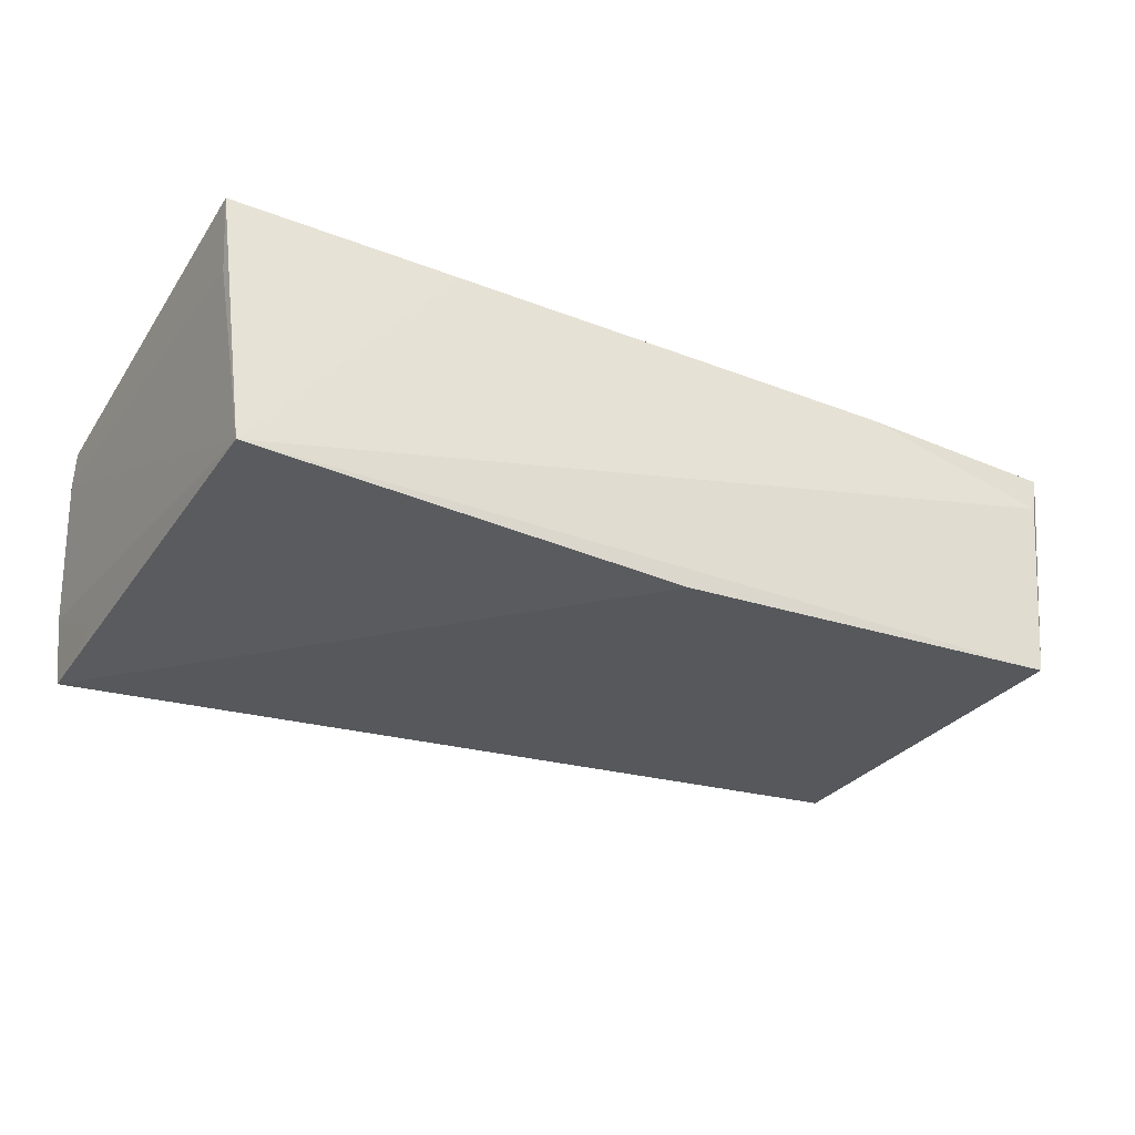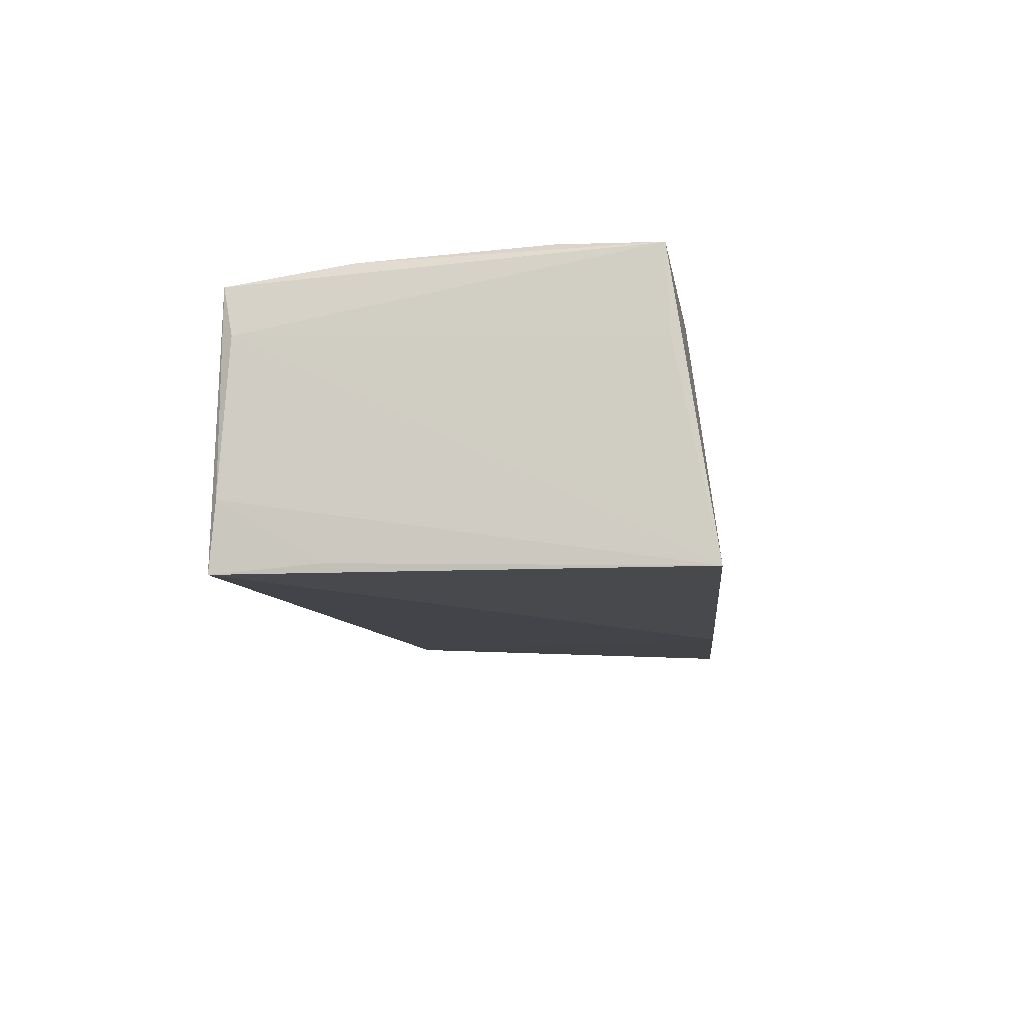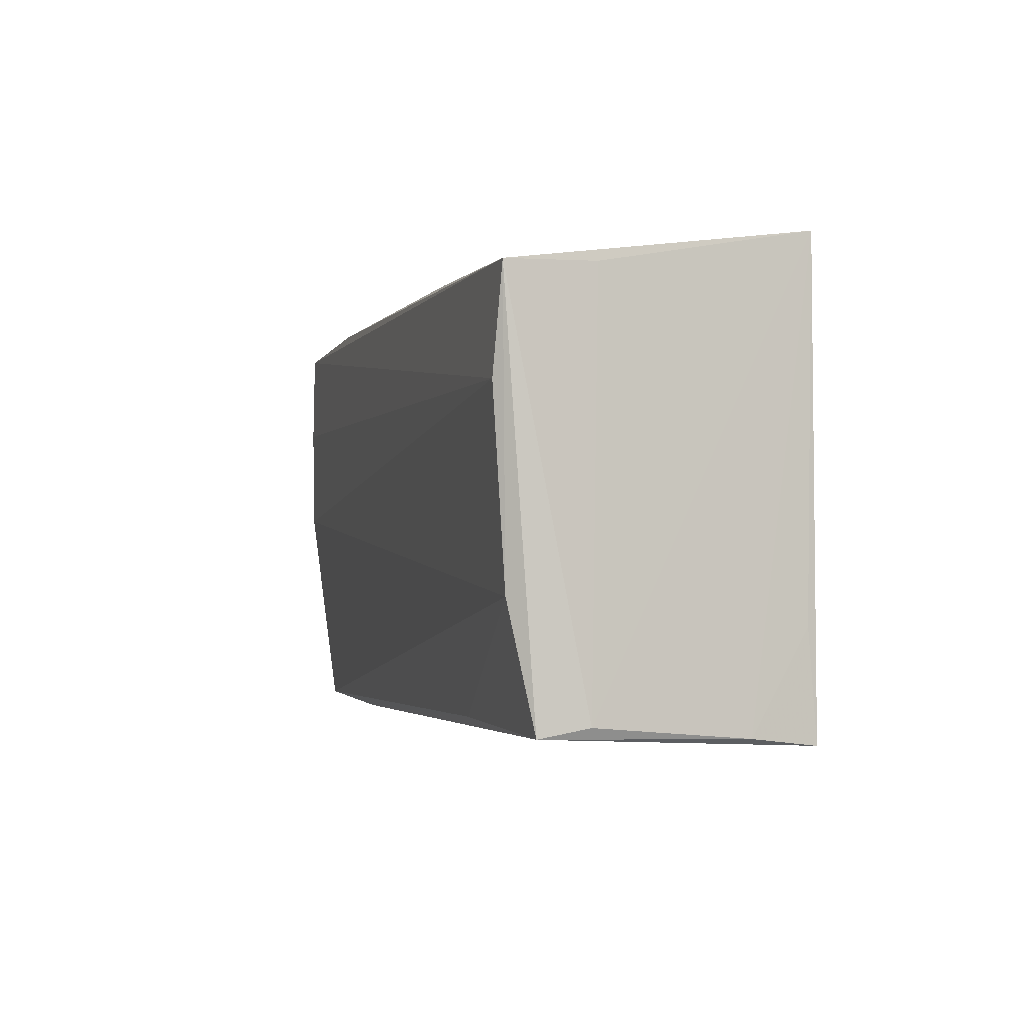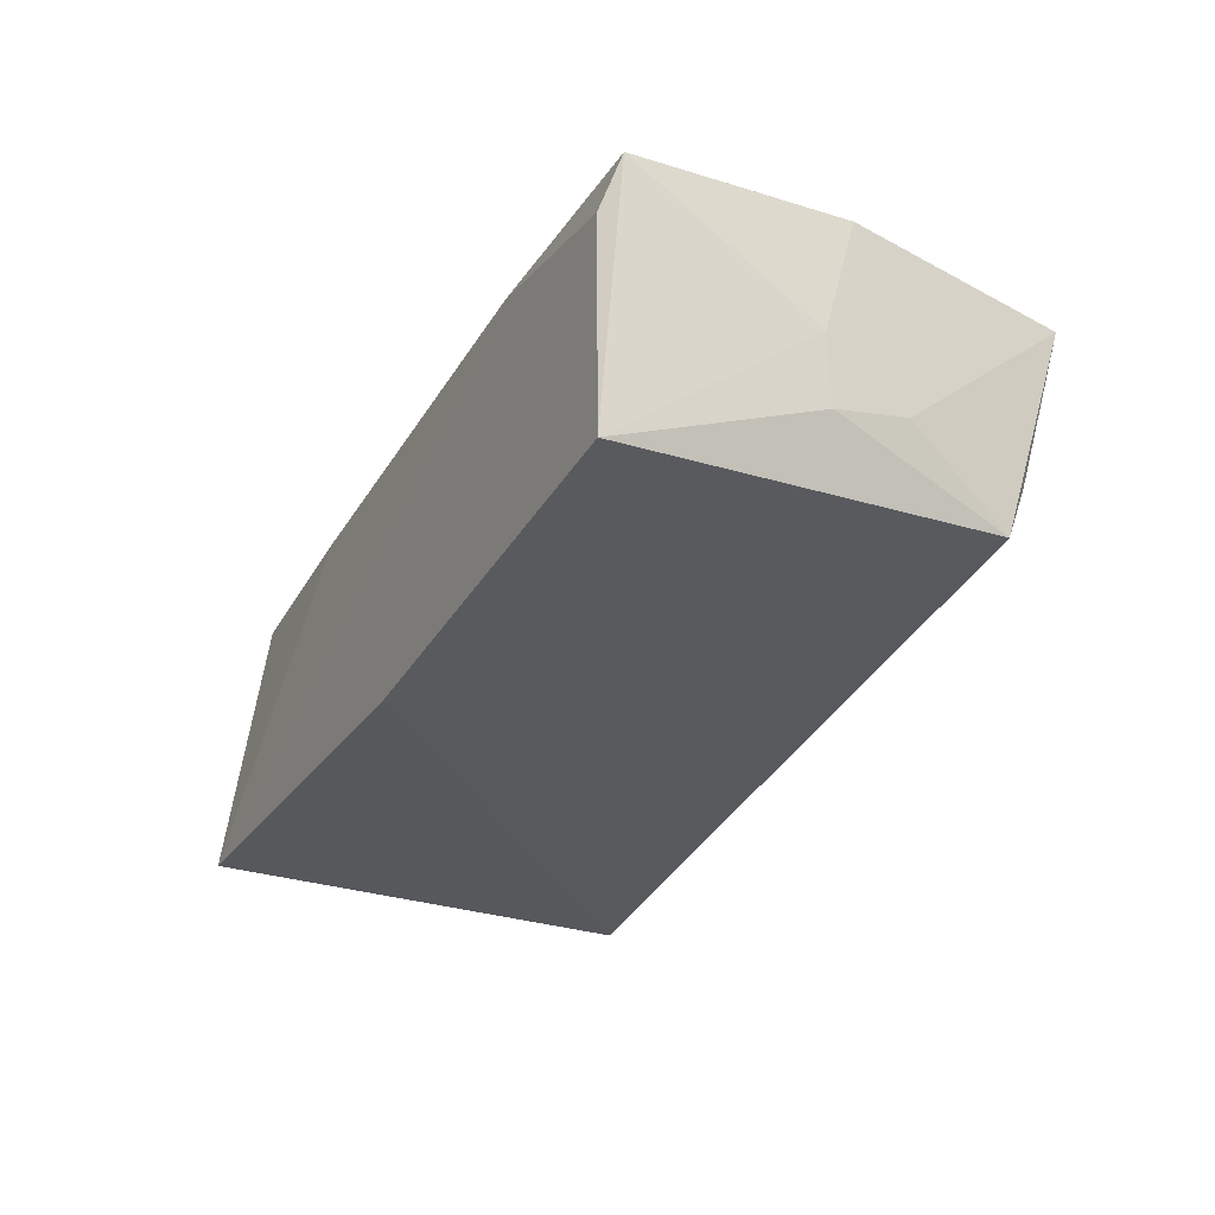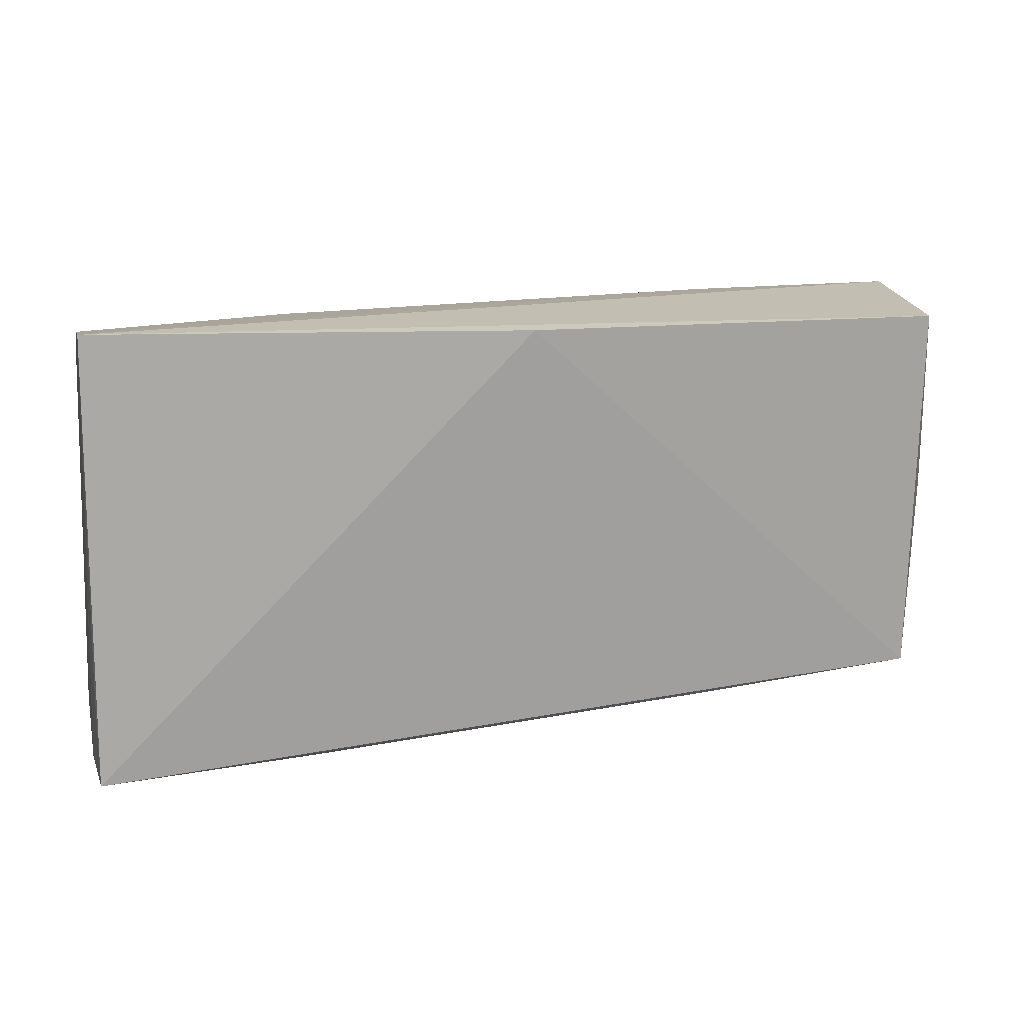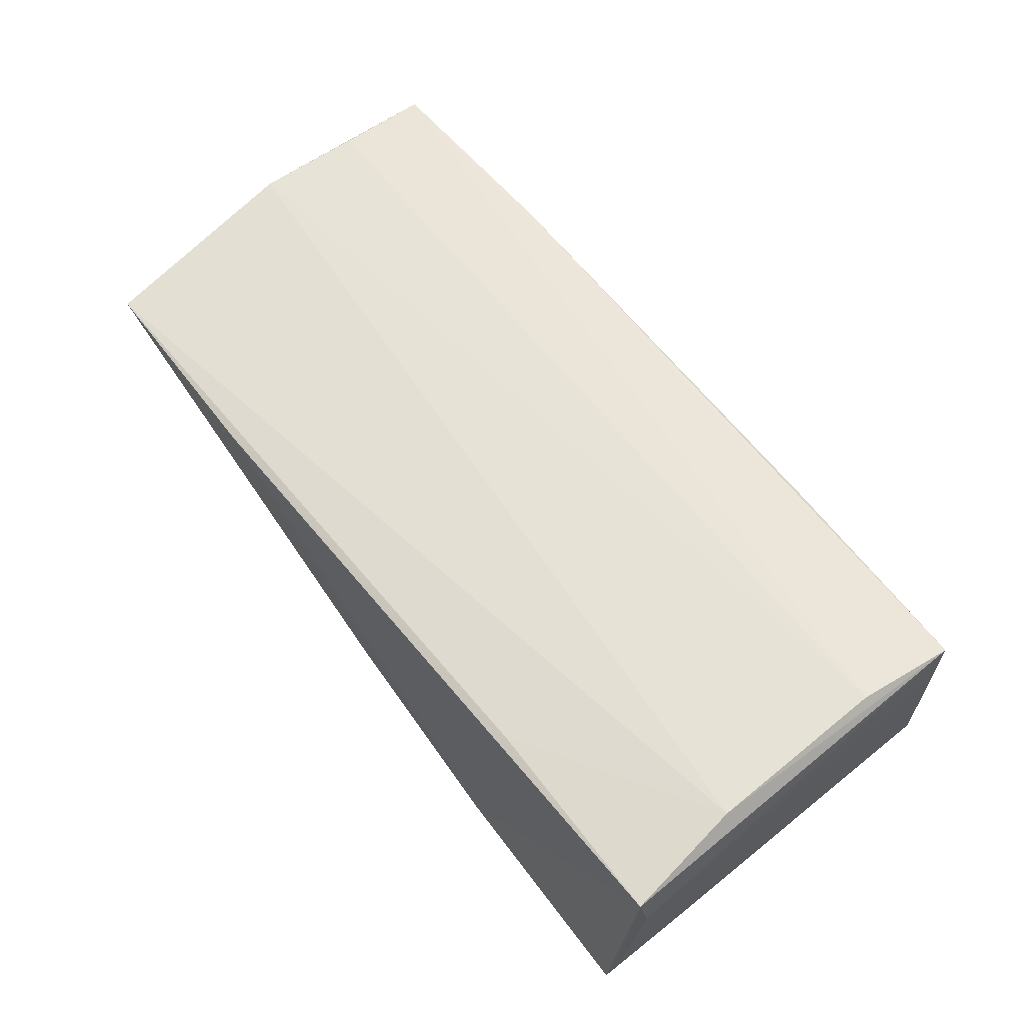
<metadata>
{"format":"obj","ext":"obj","renderer":"f3d","projection":"perspective","resolution":1024,"background":"white","views":[{"elev":-33.3,"azim":150.4,"up":"+Z"},{"elev":-12.4,"azim":95.9,"up":"+Z"},{"elev":-3.3,"azim":73.6,"up":"+Y"},{"elev":-28.5,"azim":-117.0,"up":"+Z"},{"elev":14.7,"azim":170.8,"up":"+Y"},{"elev":60.4,"azim":51.0,"up":"+Z"}]}
</metadata>
<code>
v 0.05209 0.02119 0.01717
v -0.0563 -0.0261 0.01272
v -0.05353 0.02543 -0.01375
v 0.05118 -0.02765 -0.01006
v 0.04967 0.02649 -0.01804
v -0.05907 0.0001507 0.01564
v 0.02455 0.02304 0.01628
v 0.05257 -0.02617 0.007953
v 0.05072 -0.01297 0.01648
v 0.05014 -0.01598 -0.01704
v -0.001381 -0.028 -0.005454
v -0.05651 0.002104 -0.005403
v -0.02692 -0.02302 -0.01218
v -0.02928 -0.02713 0.01267
v -0.05766 0.003217 0.002402
v 0.02343 -0.02882 -0.0112
v 0.04995 -0.02858 -0.01804
v -0.05813 0.01333 0.01602
v 0.05066 0.00911 0.01786
v -0.05295 -0.02007 -0.01173
v 0.05151 0.02155 0.006801
v -0.05777 0.02485 0.01591
v -0.003113 0.02564 -0.01804
v -0.005143 0.02423 0.01555
v -0.05625 -0.006852 -0.003582
v -0.05265 -0.02265 -0.005268
v -0.03168 0.02512 0.01596
v 0.05221 -0.02727 0.01368
v -0.05535 0.02649 0.00987
v 0.02643 -0.02617 0.01379
f 4 5 8
f 8 5 21
f 21 1 8
f 5 1 21
f 10 17 5
f 5 4 10
f 10 4 17
f 7 1 5
f 18 22 6
f 5 29 27
f 29 22 27
f 27 22 1
f 1 7 27
f 8 1 28
f 28 16 17
f 14 16 28
f 28 4 8
f 17 4 28
f 11 14 2
f 11 16 14
f 24 7 5
f 5 27 24
f 24 27 7
f 5 17 23
f 9 28 1
f 6 2 9
f 2 14 30
f 14 28 30
f 30 9 2
f 28 9 30
f 17 16 13
f 20 23 17
f 17 13 20
f 19 18 6
f 6 9 19
f 19 9 1
f 1 22 19
f 22 18 19
f 25 20 2
f 25 2 6
f 26 11 2
f 2 20 26
f 26 20 13
f 16 11 26
f 26 13 16
f 15 25 6
f 6 22 15
f 3 15 22
f 3 22 29
f 3 29 5
f 5 23 3
f 23 20 3
f 25 15 12
f 15 3 12
f 20 25 12
f 12 3 20

</code>
